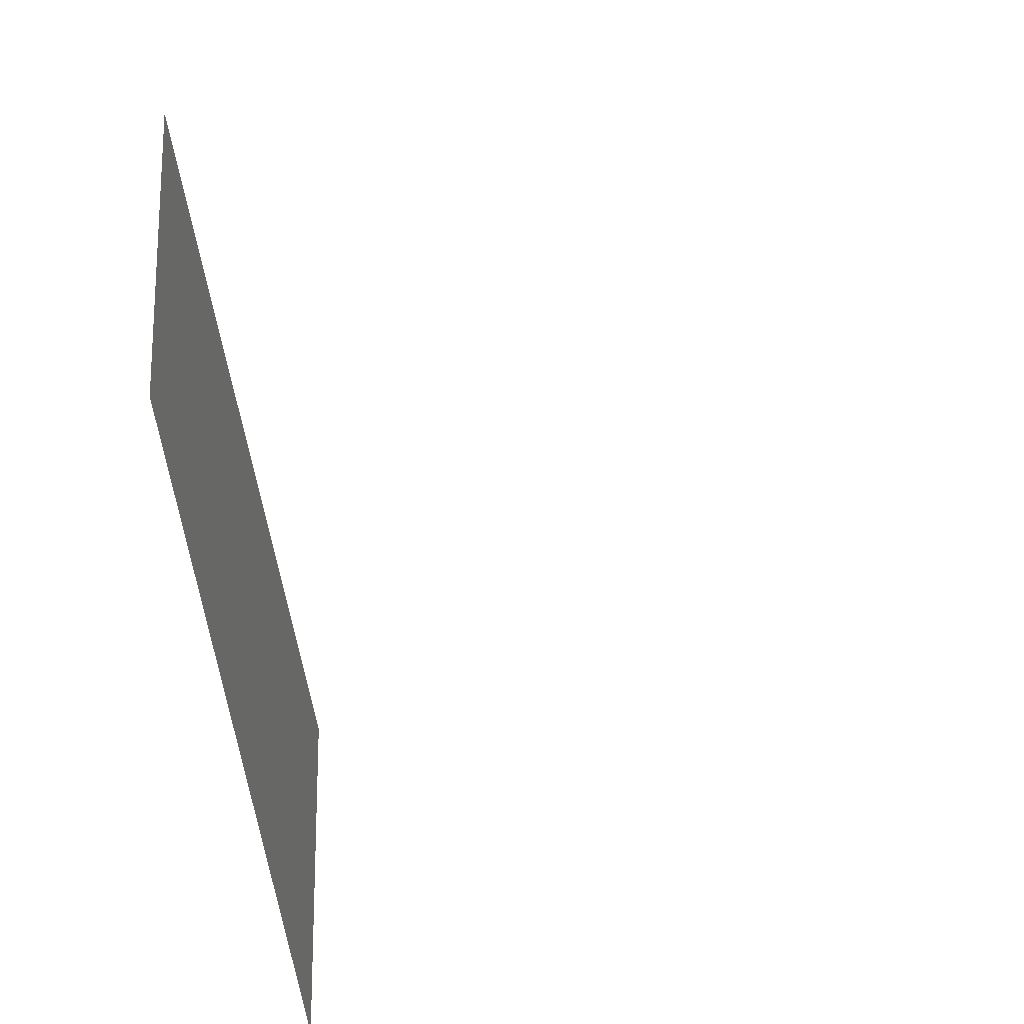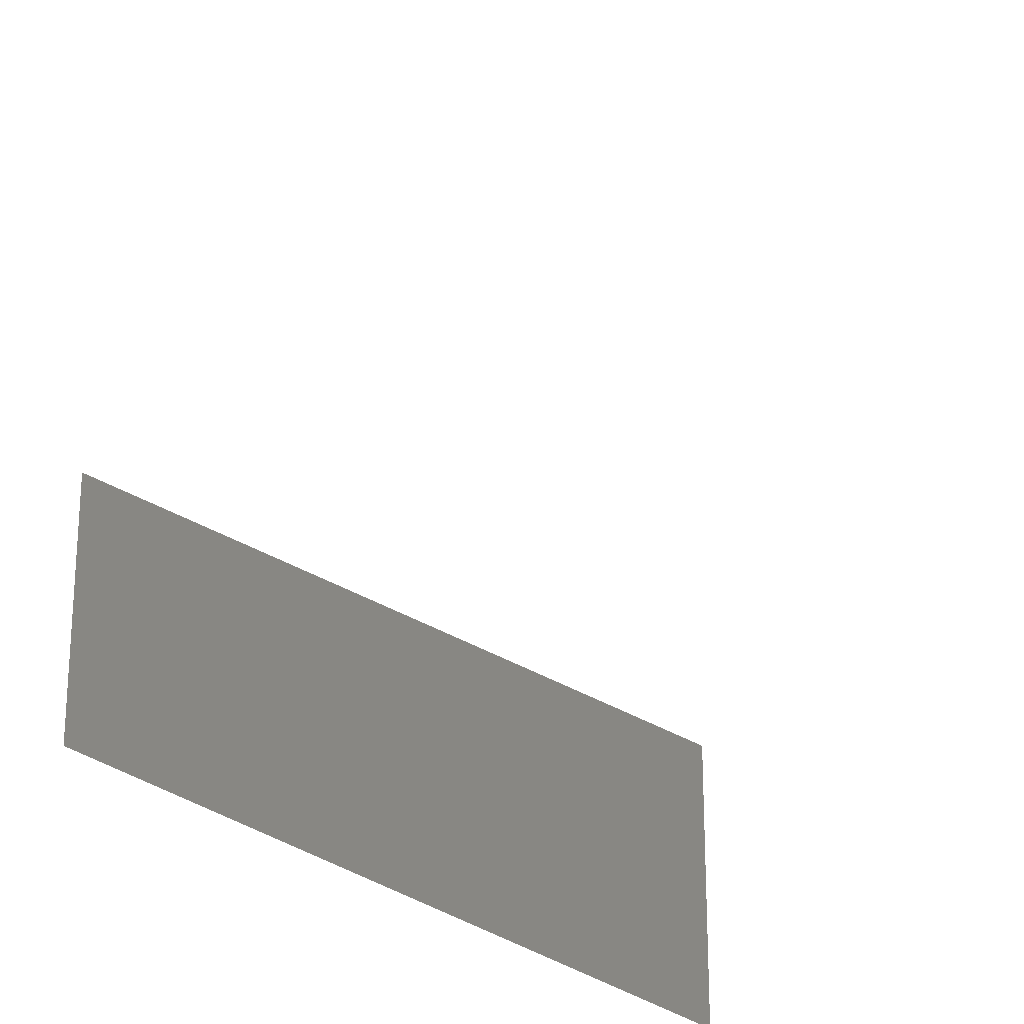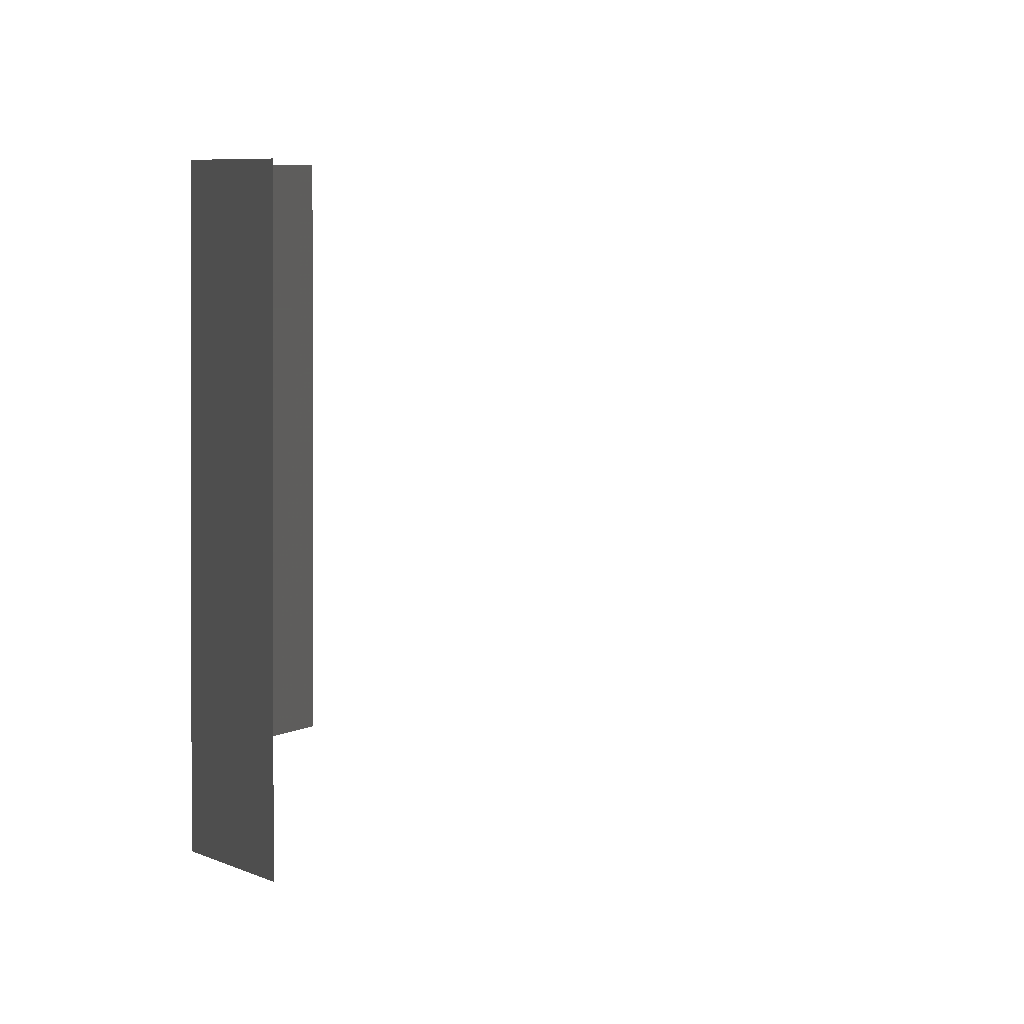
<metadata>
{"format":"stl","ext":"stl","renderer":"f3d","projection":"perspective","resolution":1024,"background":"white","views":[{"elev":-65.6,"azim":12.5,"up":"+Z"},{"elev":-67.5,"azim":64.4,"up":"+Z"},{"elev":1.2,"azim":-7.7,"up":"+Z"}]}
</metadata>
<code>
# stl→obj: 27 verts, 24 faces
v 0.0759 0.6508 0
v 0.094 0.7184 -6.497e-35
v 0.094 0.7184 -0.07
v 0.0759 0.6508 -0.07
v 0.0759 0.6508 0.07
v 0.094 0.7184 0.07
v 0.1121 0.786 0
v 0.1121 0.786 -0.07
v 0.1121 0.786 0.07
v 0 0 -0.07
v 0 0 0
v 0 0.07 0
v 0 0.07 -0.07
v 0 -0.07 -0.07
v 0 -0.07 0
v 0 0 0.07
v 0 0.07 0.07
v 0 -0.07 0.07
v 0.1121 -0.786 0
v 0.094 -0.7184 6.497e-35
v 0.094 -0.7184 -0.07
v 0.1121 -0.786 -0.07
v 0.1121 -0.786 0.07
v 0.094 -0.7184 0.07
v 0.0759 -0.6508 0
v 0.0759 -0.6508 -0.07
v 0.0759 -0.6508 0.07
f 1 2 3
f 3 4 1
f 5 6 2
f 2 1 5
f 2 7 8
f 8 3 2
f 6 9 7
f 7 2 6
f 10 11 12
f 12 13 10
f 14 15 11
f 11 10 14
f 11 16 17
f 17 12 11
f 15 18 16
f 16 11 15
f 19 20 21
f 21 22 19
f 23 24 20
f 20 19 23
f 20 25 26
f 26 21 20
f 24 27 25
f 25 20 24

</code>
